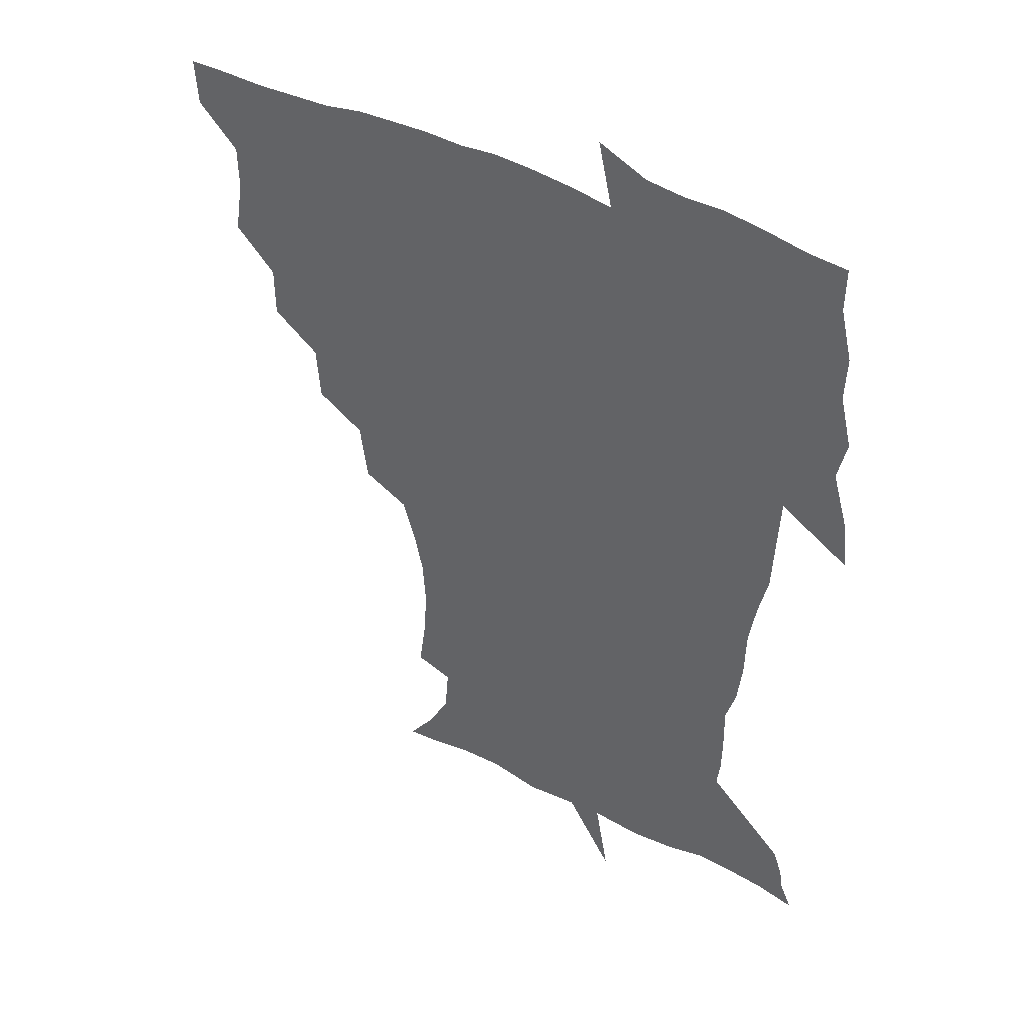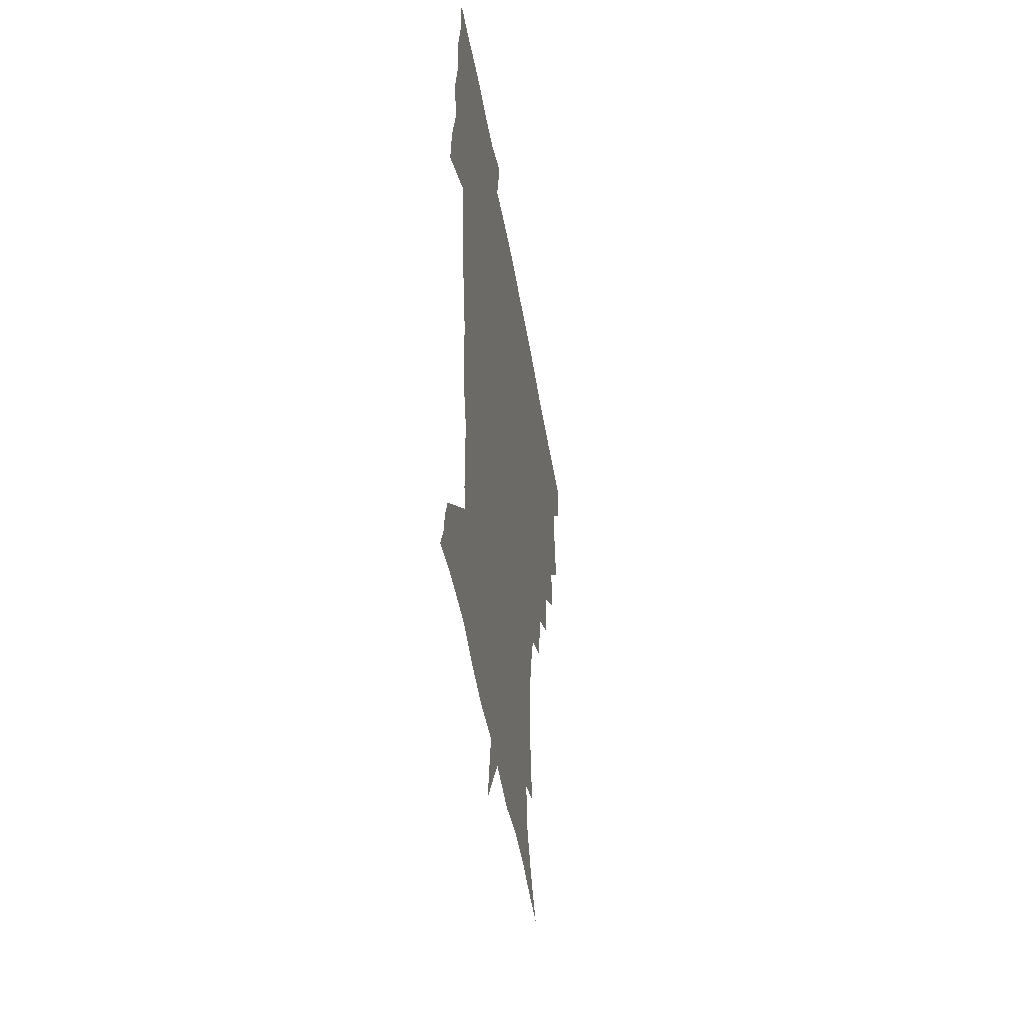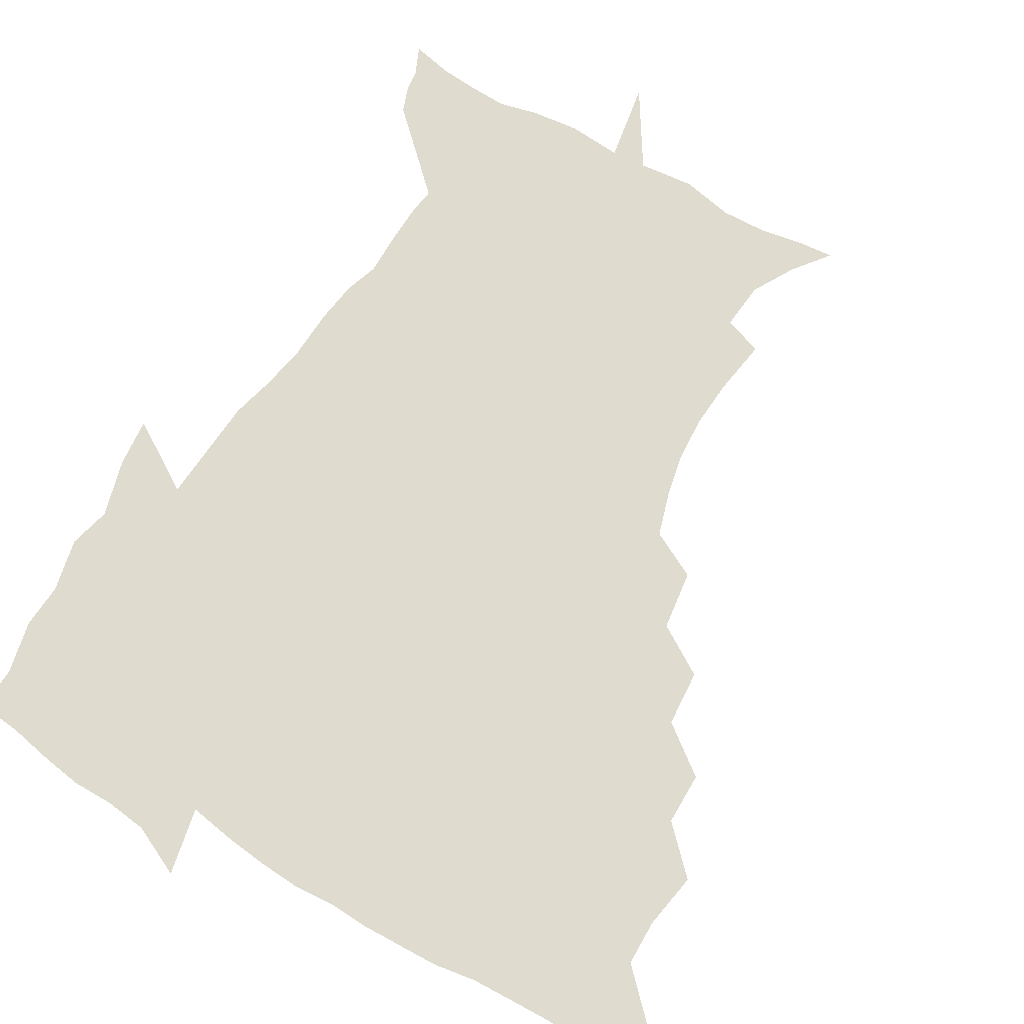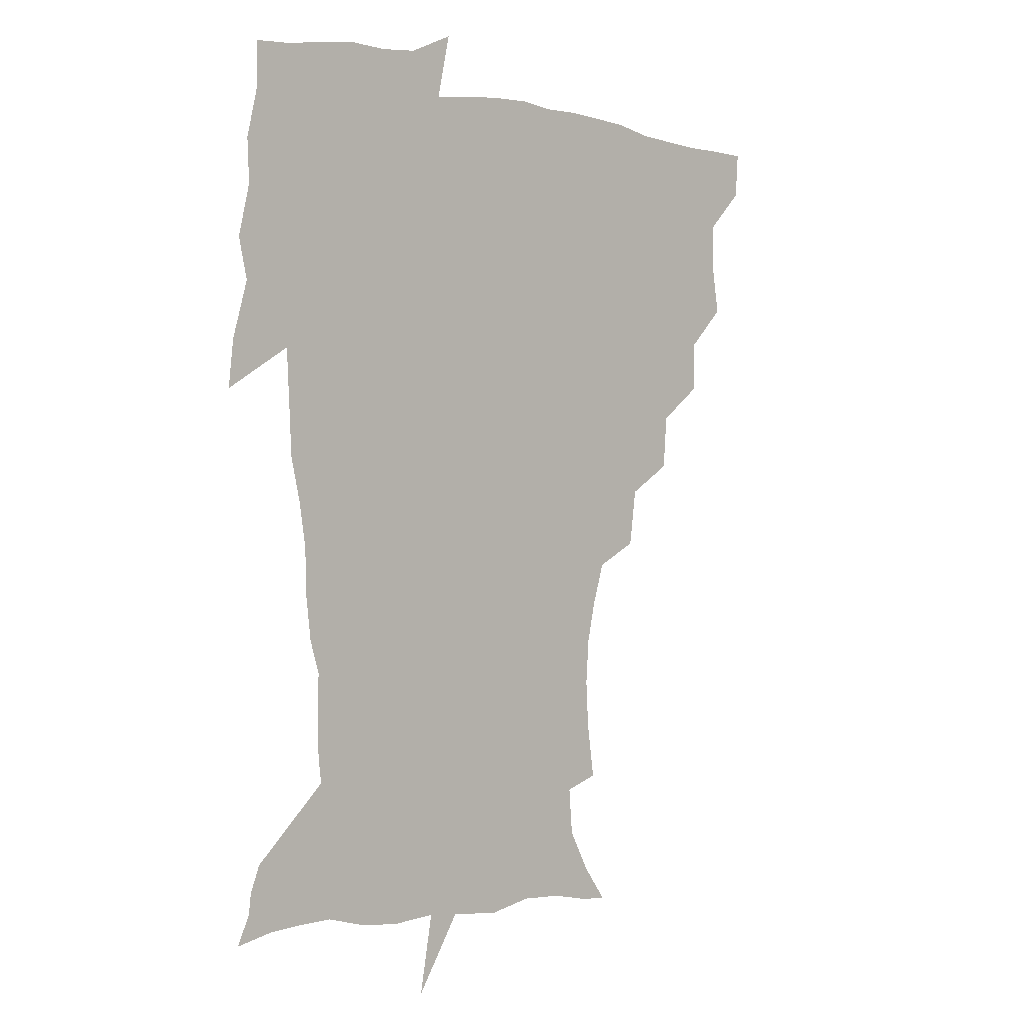
<metadata>
{"format":"obj","ext":"obj","renderer":"f3d","projection":"perspective","resolution":1024,"background":"white","views":[{"elev":41.8,"azim":32.5,"up":"+Y"},{"elev":-46.1,"azim":99.2,"up":"+Y"},{"elev":70.4,"azim":-149.1,"up":"+Z"},{"elev":-0.8,"azim":134.7,"up":"+Y"}]}
</metadata>
<code>
v 452.2 449.3 0
v 450.9 466.5 0
v 464.8 397.8 0
v 468 417.7 0
v 467.7 433.9 0
v 467.5 449.1 0
v 466.2 466.6 0
v 480.7 363.5 0
v 480.5 382.3 0
v 484.5 403.7 0
v 483.9 419.5 0
v 483.2 434.9 0
v 482.3 450.5 0
v 481.8 466.2 0
v 500.2 330.2 0
v 498.5 350.4 0
v 500.2 372.5 0
v 501.2 390.7 0
v 500.6 406.1 0
v 499.9 420.8 0
v 499.3 435.4 0
v 498.8 449.8 0
v 497 466.9 0
v 521.3 297.8 0
v 518.3 319.2 0
v 517.5 341.6 0
v 515.8 358.4 0
v 517 378 0
v 515.4 391.7 0
v 515.3 407 0
v 514.7 421.6 0
v 513.9 436 0
v 513.1 450.5 0
v 511.9 467.6 0
v 544 203.9 0
v 547 224.2 0
v 548 241.7 0
v 546.8 258.3 0
v 543.3 273.6 0
v 538.4 289.1 0
v 535.1 309.5 0
v 533 328.2 0
v 532.5 347.5 0
v 531.3 362.9 0
v 531.1 378.9 0
v 530.6 393.5 0
v 529.9 407.8 0
v 529.3 422.2 0
v 528.5 436.7 0
v 527.6 451.7 0
v 526.6 470.1 0
v 538.2 153.7 0
v 548.2 166.8 0
v 556.5 182 0
v 558 199.2 0
v 558.3 217.5 0
v 559 234.8 0
v 558.2 250.7 0
v 556.3 265.3 0
v 553.3 280 0
v 550.4 297.8 0
v 548.2 315.2 0
v 547.1 333.4 0
v 546.2 348.6 0
v 545.7 365.1 0
v 546.2 381.4 0
v 545.1 394.5 0
v 545.6 409.1 0
v 544.3 422.8 0
v 543.7 436.8 0
v 542.3 452.8 0
v 541 470.7 0
v 550.6 154.9 0
v 563.9 173.6 0
v 568 189.4 0
v 570 208.5 0
v 569.3 222.3 0
v 570.1 241.9 0
v 569.2 257.8 0
v 567.9 274.4 0
v 564.8 285.7 0
v 562.9 303.1 0
v 561.6 320.1 0
v 560.7 334.6 0
v 560.7 352.8 0
v 559.9 366.9 0
v 559.9 381.9 0
v 558.8 394.6 0
v 559.5 409.5 0
v 558.8 423 0
v 558.2 437 0
v 557.2 452.2 0
v 555.2 471.3 0
v 565.8 157.7 0
v 577 177 0
v 580.9 196.4 0
v 581.4 212.9 0
v 581.4 229.6 0
v 581.2 245.7 0
v 580.4 261.6 0
v 579.1 277.1 0
v 577.2 291 0
v 575.8 307 0
v 574.6 319.6 0
v 574.5 338.3 0
v 574.1 353.6 0
v 573.6 367 0
v 573.7 382.6 0
v 573.9 396.4 0
v 573.6 409.8 0
v 572.8 423.6 0
v 572.7 437.2 0
v 572.1 451.3 0
v 569.6 470.7 0
v 582.8 158.5 0
v 591.2 180.4 0
v 592.9 197.7 0
v 593.1 214.3 0
v 592.8 229.2 0
v 592.1 247.2 0
v 591.7 262.6 0
v 591.1 279.6 0
v 589.7 293 0
v 588.5 307.2 0
v 588 322.5 0
v 587.9 340.5 0
v 587.8 355.3 0
v 587.7 368.6 0
v 587.5 382.1 0
v 587.9 396.8 0
v 587.6 410.2 0
v 587.8 423.7 0
v 587.4 437.2 0
v 586 452.5 0
v 583.6 472 0
v 601.3 154.9 0
v 604.6 179.8 0
v 605.2 199.9 0
v 605.1 216 0
v 604.8 232.7 0
v 604.2 245.5 0
v 603.1 262.6 0
v 603 281.3 0
v 602.2 294.8 0
v 601.5 308.9 0
v 601.4 325.5 0
v 601.3 340.7 0
v 601.3 354 0
v 601.3 368.9 0
v 601.7 383.6 0
v 601.8 397.2 0
v 601.9 410.6 0
v 602.1 424 0
v 601.5 438.1 0
v 600.3 453.7 0
v 598.2 471.2 0
v 621.2 157 0
v 618.3 182.8 0
v 617.4 201.1 0
v 617 219.2 0
v 616.6 233.6 0
v 616.3 248.1 0
v 615.5 261.7 0
v 614.7 281.5 0
v 614.6 295.9 0
v 614.6 310.7 0
v 614.4 325.9 0
v 614.4 341.6 0
v 614.6 354.3 0
v 615 370.8 0
v 615.2 383.8 0
v 615.6 398.3 0
v 616 410.9 0
v 616.4 424.1 0
v 616.1 438.3 0
v 615.2 453.4 0
v 613.7 469.6 0
v 639.2 129.1 0
v 633.9 158.1 0
v 631.8 180.7 0
v 629.8 201 0
v 628.6 218.4 0
v 628.1 234.9 0
v 628 249.9 0
v 627.7 263.4 0
v 626.8 281.6 0
v 627 295.5 0
v 627 312.5 0
v 627.5 325.9 0
v 627.7 340.4 0
v 628 355.5 0
v 628 371.1 0
v 628.6 383.6 0
v 629 397.3 0
v 629.6 411 0
v 630 424.3 0
v 631 437.6 0
v 631.4 451.2 0
v 630.3 467 0
v 625 491.1 0
v 652.9 156.7 0
v 645.4 181.8 0
v 642.4 200.1 0
v 640.7 216.6 0
v 639.6 233.2 0
v 639.3 249.6 0
v 639.5 263.7 0
v 638.9 280.7 0
v 639.8 294.2 0
v 640.1 309.2 0
v 640.7 323.8 0
v 641.2 338.2 0
v 641.1 355.1 0
v 641.4 369.7 0
v 642 383.1 0
v 642.9 396 0
v 643.1 410.8 0
v 643.8 423.7 0
v 644.7 437.8 0
v 645.1 451.2 0
v 644.9 465.6 0
v 643.3 482.7 0
v 669.9 158.7 0
v 660.2 180.2 0
v 655.5 198 0
v 652.2 215.8 0
v 651.3 230.3 0
v 650.6 247.5 0
v 651 261.9 0
v 651.6 276.4 0
v 652.2 291.5 0
v 653.1 306 0
v 654.1 320.5 0
v 654.7 335.4 0
v 654.5 352.9 0
v 654.8 368.3 0
v 655.5 382.3 0
v 655.9 397.4 0
v 656.5 410.8 0
v 657.3 424.5 0
v 658 437.7 0
v 658.8 450.9 0
v 659.2 464.9 0
v 658.2 481 0
v 684.1 162.3 0
v 674.1 179.6 0
v 669.3 195.1 0
v 664.8 211.7 0
v 662.5 227.4 0
v 662.1 242.9 0
v 662.9 256.9 0
v 663.7 271.6 0
v 664.8 286.4 0
v 665.7 301.9 0
v 666.1 319.3 0
v 667.6 333.7 0
v 669.2 348.3 0
v 669 365.1 0
v 668.5 382.1 0
v 669 396.4 0
v 669.6 410.1 0
v 670.2 424.3 0
v 671.2 437.3 0
v 672.2 450.6 0
v 673.3 464 0
v 672.8 481.2 0
v 698.5 161.9 0
v 688.5 177.4 0
v 685.2 189.2 0
v 677.6 207.4 0
v 674.6 221 0
v 674.5 235.2 0
v 674.2 251 0
v 675.3 265.4 0
v 678 278.2 0
v 678.3 295.8 0
v 680.1 311 0
v 682.4 325.9 0
v 683.8 342.4 0
v 683.5 361 0
v 682.6 379 0
v 683.2 393.4 0
v 682.5 409 0
v 683.4 422.7 0
v 683.9 436.9 0
v 685.4 449.8 0
v 687 463 0
v 688 479 0
v 711.5 160.8 0
v 704 173.5 0
v 700.2 184.2 0
v 696.6 195.4 0
v 688.2 211.6 0
v 689.5 220.8 0
v 689.8 234.7 0
v 689.5 251.1 0
v 693.3 263 0
v 695.2 278.5 0
v 695.8 296.7 0
v 698.5 312.9 0
v 702.3 328.7 0
v 703.3 347.8 0
v 704.4 367.5 0
v 700.2 386.9 0
v 698.6 403.7 0
v 696.7 420.6 0
v 697.3 434.7 0
v 698.1 448.6 0
v 700.9 461.7 0
v 703.4 476.1 0
v 726 157.7 0
v 721.2 168.1 0
v 720.4 175.5 0
v 716.7 185 0
v 730.4 351.7 0
v 728.6 369 0
v 722.6 390 0
v 726.1 404.9 0
v 721.6 424 0
v 722.4 440.1 0
v 718 459 0
v 718.3 474.9 0
v 721 496 0
f 5 6 1
f 1 6 2
f 6 7 2
f 9 10 3
f 3 10 4
f 10 11 4
f 4 11 5
f 11 12 5
f 5 12 6
f 12 13 6
f 6 13 7
f 13 14 7
f 16 17 8
f 8 17 9
f 17 18 9
f 9 18 10
f 18 19 10
f 10 19 11
f 19 20 11
f 11 20 12
f 20 21 12
f 12 21 13
f 21 22 13
f 13 22 14
f 22 23 14
f 25 26 15
f 15 26 16
f 26 27 16
f 16 27 17
f 27 28 17
f 17 28 18
f 28 29 18
f 18 29 19
f 29 30 19
f 19 30 20
f 30 31 20
f 20 31 21
f 31 32 21
f 21 32 22
f 32 33 22
f 22 33 23
f 33 34 23
f 40 41 24
f 24 41 25
f 41 42 25
f 25 42 26
f 42 43 26
f 26 43 27
f 43 44 27
f 27 44 28
f 44 45 28
f 28 45 29
f 45 46 29
f 29 46 30
f 46 47 30
f 30 47 31
f 47 48 31
f 31 48 32
f 48 49 32
f 32 49 33
f 49 50 33
f 33 50 34
f 50 51 34
f 55 56 35
f 35 56 36
f 56 57 36
f 36 57 37
f 57 58 37
f 37 58 38
f 58 59 38
f 38 59 39
f 59 60 39
f 39 60 40
f 60 61 40
f 40 61 41
f 61 62 41
f 41 62 42
f 62 63 42
f 42 63 43
f 63 64 43
f 43 64 44
f 64 65 44
f 44 65 45
f 65 66 45
f 45 66 46
f 66 67 46
f 46 67 47
f 67 68 47
f 47 68 48
f 68 69 48
f 48 69 49
f 69 70 49
f 49 70 50
f 70 71 50
f 50 71 51
f 71 72 51
f 52 73 53
f 73 74 53
f 53 74 54
f 74 75 54
f 54 75 55
f 75 76 55
f 55 76 56
f 76 77 56
f 56 77 57
f 77 78 57
f 57 78 58
f 78 79 58
f 58 79 59
f 79 80 59
f 59 80 60
f 80 81 60
f 60 81 61
f 81 82 61
f 61 82 62
f 82 83 62
f 62 83 63
f 83 84 63
f 63 84 64
f 84 85 64
f 64 85 65
f 85 86 65
f 65 86 66
f 86 87 66
f 66 87 67
f 87 88 67
f 67 88 68
f 88 89 68
f 68 89 69
f 89 90 69
f 69 90 70
f 90 91 70
f 70 91 71
f 91 92 71
f 71 92 72
f 92 93 72
f 73 94 74
f 94 95 74
f 74 95 75
f 95 96 75
f 75 96 76
f 96 97 76
f 76 97 77
f 97 98 77
f 77 98 78
f 98 99 78
f 78 99 79
f 99 100 79
f 79 100 80
f 100 101 80
f 80 101 81
f 101 102 81
f 81 102 82
f 102 103 82
f 82 103 83
f 103 104 83
f 83 104 84
f 104 105 84
f 84 105 85
f 105 106 85
f 85 106 86
f 106 107 86
f 86 107 87
f 107 108 87
f 87 108 88
f 108 109 88
f 88 109 89
f 109 110 89
f 89 110 90
f 110 111 90
f 90 111 91
f 111 112 91
f 91 112 92
f 112 113 92
f 92 113 93
f 113 114 93
f 94 115 95
f 115 116 95
f 95 116 96
f 116 117 96
f 96 117 97
f 117 118 97
f 97 118 98
f 118 119 98
f 98 119 99
f 119 120 99
f 99 120 100
f 120 121 100
f 100 121 101
f 121 122 101
f 101 122 102
f 122 123 102
f 102 123 103
f 123 124 103
f 103 124 104
f 124 125 104
f 104 125 105
f 125 126 105
f 105 126 106
f 126 127 106
f 106 127 107
f 127 128 107
f 107 128 108
f 128 129 108
f 108 129 109
f 129 130 109
f 109 130 110
f 130 131 110
f 110 131 111
f 131 132 111
f 111 132 112
f 132 133 112
f 112 133 113
f 133 134 113
f 113 134 114
f 134 135 114
f 115 136 116
f 136 137 116
f 116 137 117
f 137 138 117
f 117 138 118
f 138 139 118
f 118 139 119
f 139 140 119
f 119 140 120
f 140 141 120
f 120 141 121
f 141 142 121
f 121 142 122
f 142 143 122
f 122 143 123
f 143 144 123
f 123 144 124
f 144 145 124
f 124 145 125
f 145 146 125
f 125 146 126
f 146 147 126
f 126 147 127
f 147 148 127
f 127 148 128
f 148 149 128
f 128 149 129
f 149 150 129
f 129 150 130
f 150 151 130
f 130 151 131
f 151 152 131
f 131 152 132
f 152 153 132
f 132 153 133
f 153 154 133
f 133 154 134
f 154 155 134
f 134 155 135
f 155 156 135
f 136 157 137
f 157 158 137
f 137 158 138
f 158 159 138
f 138 159 139
f 159 160 139
f 139 160 140
f 160 161 140
f 140 161 141
f 161 162 141
f 141 162 142
f 162 163 142
f 142 163 143
f 163 164 143
f 143 164 144
f 164 165 144
f 144 165 145
f 165 166 145
f 145 166 146
f 166 167 146
f 146 167 147
f 167 168 147
f 147 168 148
f 168 169 148
f 148 169 149
f 169 170 149
f 149 170 150
f 170 171 150
f 150 171 151
f 171 172 151
f 151 172 152
f 172 173 152
f 152 173 153
f 173 174 153
f 153 174 154
f 174 175 154
f 154 175 155
f 175 176 155
f 155 176 156
f 176 177 156
f 178 179 157
f 157 179 158
f 179 180 158
f 158 180 159
f 180 181 159
f 159 181 160
f 181 182 160
f 160 182 161
f 182 183 161
f 161 183 162
f 183 184 162
f 162 184 163
f 184 185 163
f 163 185 164
f 185 186 164
f 164 186 165
f 186 187 165
f 165 187 166
f 187 188 166
f 166 188 167
f 188 189 167
f 167 189 168
f 189 190 168
f 168 190 169
f 190 191 169
f 169 191 170
f 191 192 170
f 170 192 171
f 192 193 171
f 171 193 172
f 193 194 172
f 172 194 173
f 194 195 173
f 173 195 174
f 195 196 174
f 174 196 175
f 196 197 175
f 175 197 176
f 197 198 176
f 176 198 177
f 198 199 177
f 179 201 180
f 201 202 180
f 180 202 181
f 202 203 181
f 181 203 182
f 203 204 182
f 182 204 183
f 204 205 183
f 183 205 184
f 205 206 184
f 184 206 185
f 206 207 185
f 185 207 186
f 207 208 186
f 186 208 187
f 208 209 187
f 187 209 188
f 209 210 188
f 188 210 189
f 210 211 189
f 189 211 190
f 211 212 190
f 190 212 191
f 212 213 191
f 191 213 192
f 213 214 192
f 192 214 193
f 214 215 193
f 193 215 194
f 215 216 194
f 194 216 195
f 216 217 195
f 195 217 196
f 217 218 196
f 196 218 197
f 218 219 197
f 197 219 198
f 219 220 198
f 198 220 199
f 220 221 199
f 199 221 200
f 221 222 200
f 201 223 202
f 223 224 202
f 202 224 203
f 224 225 203
f 203 225 204
f 225 226 204
f 204 226 205
f 226 227 205
f 205 227 206
f 227 228 206
f 206 228 207
f 228 229 207
f 207 229 208
f 229 230 208
f 208 230 209
f 230 231 209
f 209 231 210
f 231 232 210
f 210 232 211
f 232 233 211
f 211 233 212
f 233 234 212
f 212 234 213
f 234 235 213
f 213 235 214
f 235 236 214
f 214 236 215
f 236 237 215
f 215 237 216
f 237 238 216
f 216 238 217
f 238 239 217
f 217 239 218
f 239 240 218
f 218 240 219
f 240 241 219
f 219 241 220
f 241 242 220
f 220 242 221
f 242 243 221
f 221 243 222
f 243 244 222
f 223 245 224
f 245 246 224
f 224 246 225
f 246 247 225
f 225 247 226
f 247 248 226
f 226 248 227
f 248 249 227
f 227 249 228
f 249 250 228
f 228 250 229
f 250 251 229
f 229 251 230
f 251 252 230
f 230 252 231
f 252 253 231
f 231 253 232
f 253 254 232
f 232 254 233
f 254 255 233
f 233 255 234
f 255 256 234
f 234 256 235
f 256 257 235
f 235 257 236
f 257 258 236
f 236 258 237
f 258 259 237
f 237 259 238
f 259 260 238
f 238 260 239
f 260 261 239
f 239 261 240
f 261 262 240
f 240 262 241
f 262 263 241
f 241 263 242
f 263 264 242
f 242 264 243
f 264 265 243
f 243 265 244
f 265 266 244
f 245 267 246
f 267 268 246
f 246 268 247
f 268 269 247
f 247 269 248
f 269 270 248
f 248 270 249
f 270 271 249
f 249 271 250
f 271 272 250
f 250 272 251
f 272 273 251
f 251 273 252
f 273 274 252
f 252 274 253
f 274 275 253
f 253 275 254
f 275 276 254
f 254 276 255
f 276 277 255
f 255 277 256
f 277 278 256
f 256 278 257
f 278 279 257
f 257 279 258
f 279 280 258
f 258 280 259
f 280 281 259
f 259 281 260
f 281 282 260
f 260 282 261
f 282 283 261
f 261 283 262
f 283 284 262
f 262 284 263
f 284 285 263
f 263 285 264
f 285 286 264
f 264 286 265
f 286 287 265
f 265 287 266
f 287 288 266
f 267 289 268
f 289 290 268
f 268 290 269
f 290 291 269
f 269 291 270
f 291 292 270
f 270 292 271
f 292 293 271
f 271 293 272
f 293 294 272
f 272 294 273
f 294 295 273
f 273 295 274
f 295 296 274
f 274 296 275
f 296 297 275
f 275 297 276
f 297 298 276
f 276 298 277
f 298 299 277
f 277 299 278
f 299 300 278
f 278 300 279
f 300 301 279
f 279 301 280
f 301 302 280
f 280 302 281
f 302 303 281
f 281 303 282
f 303 304 282
f 282 304 283
f 304 305 283
f 283 305 284
f 305 306 284
f 284 306 285
f 306 307 285
f 285 307 286
f 307 308 286
f 286 308 287
f 308 309 287
f 287 309 288
f 309 310 288
f 289 311 290
f 311 312 290
f 290 312 291
f 312 313 291
f 291 313 292
f 313 314 292
f 292 314 293
f 303 315 304
f 315 316 304
f 304 316 305
f 316 317 305
f 305 317 306
f 317 318 306
f 306 318 307
f 318 319 307
f 307 319 308
f 319 320 308
f 308 320 309
f 320 321 309
f 309 321 310
f 321 322 310

</code>
